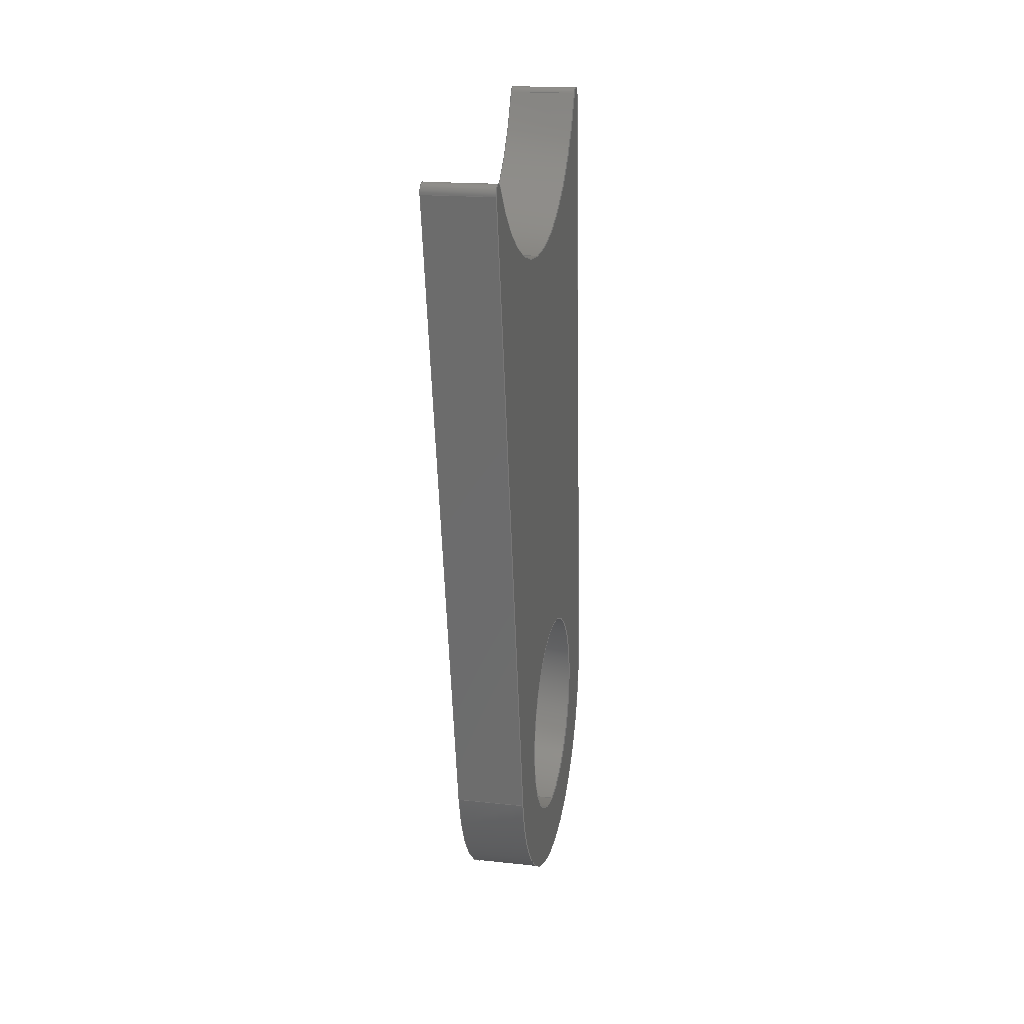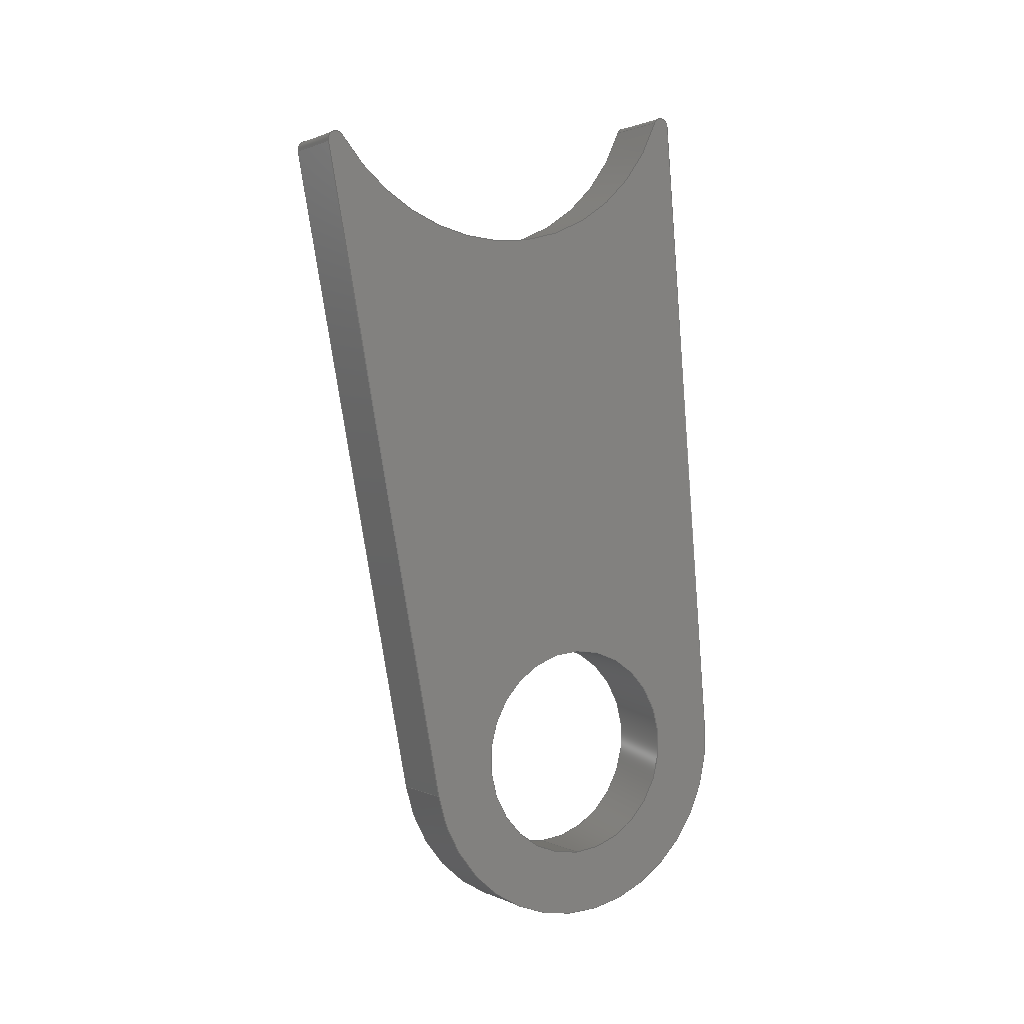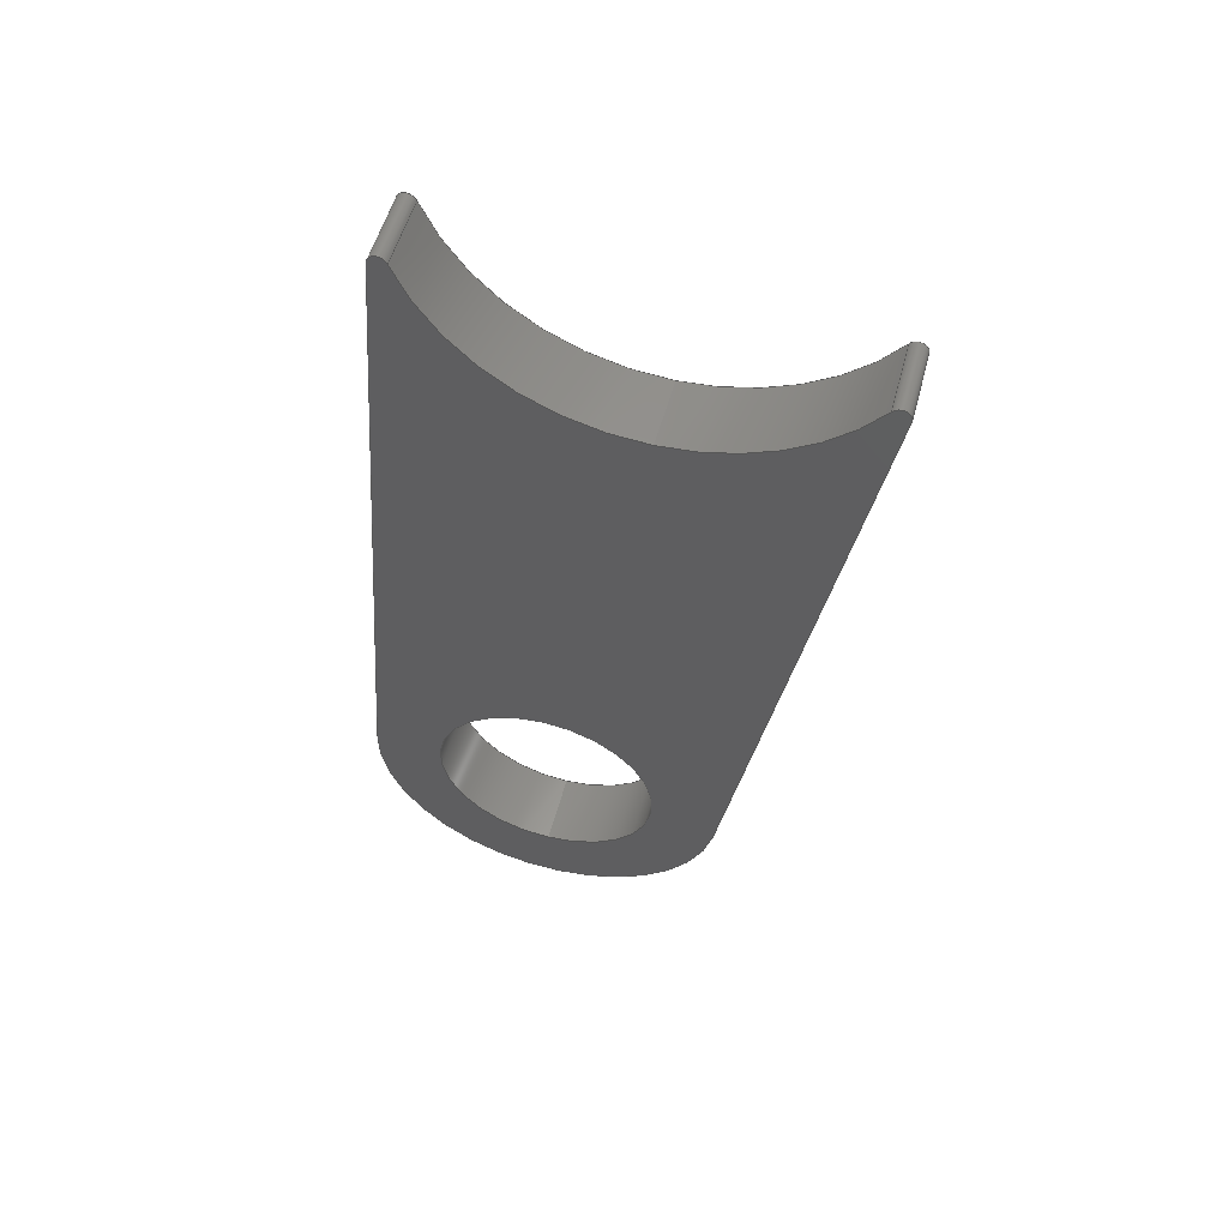
<metadata>
{"format":"iges","ext":"igs","renderer":"f3d","projection":"perspective","resolution":1024,"background":"white","views":[{"elev":17.9,"azim":11.8,"up":"+Y"},{"elev":1.3,"azim":58.1,"up":"+Y"},{"elev":54.1,"azim":-75.0,"up":"+Y"}]}
</metadata>
<code>
START RECORD GO HERE.
1H,,1H;,20HCNEXT - IGES PRODUCT,27H20M_EN_R (Chape_Moteur).igs,44HIBM CA
TIA IGES - CATIA Version 5 Release 19 ,27HCATIA Version 5 Release 19 ,
32,75,6,75,15,25HEN_16002 (Chape_Moteur_2),1,2,2HMM,1000,1,15H201912
17.14,0.001,1e+04,8HCalixthe,14HMACHINEDECALOU,11,0,15H2.019e+07
1152,;
     116       1       0       0   10000       0       0       000000001
     116       0       0       1       0                Point0.1        0
     406       2       0       0       0       0       0       000010201
     406       0       0       1      15                               0
     110       3       0       0       0       0       0       001010001
     110       0       0       2       0                               0
     110       5       0       0       0       0       0       001010001
     110       0       0       2       0                               0
     120       7       0       0       0       0       0       001010001
     120       0       0       1       0                               0
     110       8       0       0       0       0       0       001010001
     110       0       0       2       0                               0
     124      10       0       0       0       0       0       001020201
     124       0       0       2       0                               0
     100      12       0       0       0       0      13       001010001
     100       0       0       1       0                               0
     110      13       0       0       0       0       0       001010001
     110       0       0       2       0                               0
     124      15       0       0       0       0       0       001020201
     124       0       0       2       0                               0
     100      17       0       0       0       0      19       001010001
     100       0       0       1       0                               0
     102      18       0       0       0       0       0       001010001
     102       0       0       1       0                               0
     142      19       0       0       0       0       0       001010001
     142       0       0       1       0                               0
     144      20       0       0   10000       0       0       000000000
     144       0       0       1       0                               0
     110      21       0       0       0       0       0       001010001
     110       0       0       2       0                               0
     110      23       0       0       0       0       0       001010001
     110       0       0       2       0                               0
     120      25       0       0       0       0       0       001010001
     120       0       0       1       0                               0
     124      26       0       0       0       0       0       001020201
     124       0       0       2       0                               0
     100      28       0       0       0       0      35       001010001
     100       0       0       1       0                               0
     110      29       0       0       0       0       0       001010001
     110       0       0       2       0                               0
     124      31       0       0       0       0       0       001020201
     124       0       0       2       0                               0
     100      33       0       0       0       0      41       001010001
     100       0       0       1       0                               0
     110      34       0       0       0       0       0       001010001
     110       0       0       2       0                               0
     102      36       0       0       0       0       0       001010001
     102       0       0       1       0                               0
     142      37       0       0       0       0       0       001010001
     142       0       0       1       0                               0
     144      38       0       0   10000       0       0       000000000
     144       0       0       1       0                               0
     110      39       0       0       0       0       0       001010001
     110       0       0       2       0                               0
     110      41       0       0       0       0       0       001010001
     110       0       0       2       0                               0
     120      43       0       0       0       0       0       001010001
     120       0       0       1       0                               0
     124      44       0       0       0       0       0       001020201
     124       0       0       2       0                               0
     100      46       0       0       0       0      59       001010001
     100       0       0       1       0                               0
     110      47       0       0       0       0       0       001010001
     110       0       0       2       0                               0
     124      49       0       0       0       0       0       001020201
     124       0       0       2       0                               0
     100      51       0       0       0       0      65       001010001
     100       0       0       1       0                               0
     110      52       0       0       0       0       0       001010001
     110       0       0       2       0                               0
     102      54       0       0       0       0       0       001010001
     102       0       0       1       0                               0
     142      55       0       0       0       0       0       001010001
     142       0       0       1       0                               0
     144      56       0       0   10000       0       0       000000000
     144       0       0       1       0                               0
     108      57       0       0       0       0       0       001010001
     108       0       0       2       0                               0
     110      59       0       0       0       0       0       001010001
     110       0       0       2       0                               0
     110      61       0       0       0       0       0       001010001
     110       0       0       2       0                               0
     110      63       0       0       0       0       0       001010001
     110       0       0       2       0                               0
     110      65       0       0       0       0       0       001010001
     110       0       0       2       0                               0
     102      67       0       0       0       0       0       001010001
     102       0       0       1       0                               0
     142      68       0       0       0       0       0       001010001
     142       0       0       1       0                               0
     144      69       0       0   10000       0       0       000000000
     144       0       0       1       0                               0
     110      70       0       0       0       0       0       001010001
     110       0       0       1       0                               0
     110      71       0       0       0       0       0       001010001
     110       0       0       2       0                               0
     120      73       0       0       0       0       0       001010001
     120       0       0       1       0                               0
     124      74       0       0       0       0       0       001020201
     124       0       0       2       0                               0
     100      76       0       0       0       0      99       001010001
     100       0       0       1       0                               0
     110      77       0       0       0       0       0       001010001
     110       0       0       2       0                               0
     124      79       0       0       0       0       0       001020201
     124       0       0       2       0                               0
     100      81       0       0       0       0     105       001010001
     100       0       0       1       0                               0
     110      82       0       0       0       0       0       001010001
     110       0       0       2       0                               0
     102      84       0       0       0       0       0       001010001
     102       0       0       1       0                               0
     142      85       0       0       0       0       0       001010001
     142       0       0       1       0                               0
     144      86       0       0   10000       0       0       000000000
     144       0       0       1       0                               0
     110      87       0       0       0       0       0       001010001
     110       0       0       2       0                               0
     110      89       0       0       0       0       0       001010001
     110       0       0       2       0                               0
     120      91       0       0       0       0       0       001010001
     120       0       0       1       0                               0
     110      92       0       0       0       0       0       001010001
     110       0       0       2       0                               0
     124      94       0       0       0       0       0       001020201
     124       0       0       2       0                               0
     100      96       0       0       0       0     125       001010001
     100       0       0       1       0                               0
     110      97       0       0       0       0       0       001010001
     110       0       0       2       0                               0
     124      99       0       0       0       0       0       001020201
     124       0       0       2       0                               0
     100     101       0       0       0       0     131       001010001
     100       0       0       1       0                               0
     102     102       0       0       0       0       0       001010001
     102       0       0       1       0                               0
     142     103       0       0       0       0       0       001010001
     142       0       0       1       0                               0
     144     104       0       0   10000       0       0       000000000
     144       0       0       1       0                               0
     108     105       0       0       0       0       0       001010001
     108       0       0       2       0                               0
     110     107       0       0       0       0       0       001010001
     110       0       0       2       0                               0
     110     109       0       0       0       0       0       001010001
     110       0       0       2       0                               0
     110     111       0       0       0       0       0       001010001
     110       0       0       2       0                               0
     110     113       0       0       0       0       0       001010001
     110       0       0       2       0                               0
     102     115       0       0       0       0       0       001010001
     102       0       0       1       0                               0
     142     116       0       0       0       0       0       001010001
     142       0       0       1       0                               0
     144     117       0       0   10000       0       0       000000000
     144       0       0       1       0                               0
     110     118       0       0       0       0       0       001010001
     110       0       0       1       0                               0
     110     119       0       0       0       0       0       001010001
     110       0       0       2       0                               0
     120     121       0       0       0       0       0       001010001
     120       0       0       1       0                               0
     124     122       0       0       0       0       0       001020201
     124       0       0       2       0                               0
     100     124       0       0       0       0     163       001010001
     100       0       0       1       0                               0
     110     125       0       0       0       0       0       001010001
     110       0       0       2       0                               0
     124     127       0       0       0       0       0       001020201
     124       0       0       2       0                               0
     100     129       0       0       0       0     169       001010001
     100       0       0       1       0                               0
     110     130       0       0       0       0       0       001010001
     110       0       0       2       0                               0
     102     132       0       0       0       0       0       001010001
     102       0       0       1       0                               0
     142     133       0       0       0       0       0       001010001
     142       0       0       1       0                               0
     144     134       0       0   10000       0       0       000000000
     144       0       0       1       0                               0
     108     135       0       0       0       0       0       001010001
     108       0       0       1       0                               0
     124     136       0       0       0       0       0       001020201
     124       0       0       3       0                               0
     100     139       0       0       0       0     183       001010001
     100       0       0       1       0                               0
     124     140       0       0       0       0       0       001020201
     124       0       0       2       0                               0
     100     142       0       0       0       0     187       001010001
     100       0       0       1       0                               0
     124     143       0       0       0       0       0       001020201
     124       0       0       2       0                               0
     100     145       0       0       0       0     191       001010001
     100       0       0       1       0                               0
     110     146       0       0       0       0       0       001010001
     110       0       0       2       0                               0
     124     148       0       0       0       0       0       001020201
     124       0       0       2       0                               0
     100     150       0       0       0       0     197       001010001
     100       0       0       1       0                               0
     110     151       0       0       0       0       0       001010001
     110       0       0       2       0                               0
     124     153       0       0       0       0       0       001020201
     124       0       0       2       0                               0
     100     155       0       0       0       0     203       001010001
     100       0       0       1       0                               0
     102     156       0       0       0       0       0       001010001
     102       0       0       1       0                               0
     142     157       0       0       0       0       0       001010001
     142       0       0       1       0                               0
     124     158       0       0       0       0       0       001020201
     124       0       0       2       0                               0
     100     160       0       0       0       0     211       001010001
     100       0       0       1       0                               0
     124     161       0       0       0       0       0       001020201
     124       0       0       2       0                               0
     100     163       0       0       0       0     215       001010001
     100       0       0       1       0                               0
     102     164       0       0       0       0       0       001010001
     102       0       0       1       0                               0
     142     165       0       0       0       0       0       001010001
     142       0       0       1       0                               0
     144     166       0       0   10000       0       0       000000000
     144       0       0       1       0                               0
     108     167       0       0       0       0       0       001010001
     108       0       0       1       0                               0
     124     168       0       0       0       0       0       001020201
     124       0       0       2       0                               0
     100     170       0       0       0       0     227       001010001
     100       0       0       1       0                               0
     110     171       0       0       0       0       0       001010001
     110       0       0       2       0                               0
     124     173       0       0       0       0       0       001020201
     124       0       0       2       0                               0
     100     175       0       0       0       0     233       001010001
     100       0       0       1       0                               0
     110     176       0       0       0       0       0       001010001
     110       0       0       2       0                               0
     124     178       0       0       0       0       0       001020201
     124       0       0       2       0                               0
     100     180       0       0       0       0     239       001010001
     100       0       0       1       0                               0
     124     181       0       0       0       0       0       001020201
     124       0       0       2       0                               0
     100     183       0       0       0       0     243       001010001
     100       0       0       1       0                               0
     124     184       0       0       0       0       0       001020201
     124       0       0       3       0                               0
     100     187       0       0       0       0     247       001010001
     100       0       0       1       0                               0
     102     188       0       0       0       0       0       001010001
     102       0       0       1       0                               0
     142     189       0       0       0       0       0       001010001
     142       0       0       1       0                               0
     124     190       0       0       0       0       0       001020201
     124       0       0       2       0                               0
     100     192       0       0       0       0     255       001010001
     100       0       0       1       0                               0
     124     193       0       0       0       0       0       001020201
     124       0       0       2       0                               0
     100     195       0       0       0       0     259       001010001
     100       0       0       1       0                               0
     102     196       0       0       0       0       0       001010001
     102       0       0       1       0                               0
     142     197       0       0       0       0       0       001010001
     142       0       0       1       0                               0
     144     198       0       0   10000       0       0       000000000
     144       0       0       1       0                               0
     110     199       0       0       0       0       0       001010001
     110       0       0       2       0                               0
     110     201       0       0       0       0       0       001010001
     110       0       0       2       0                               0
     120     203       0       0       0       0       0       001010001
     120       0       0       1       0                               0
     110     204       0       0       0       0       0       001010001
     110       0       0       2       0                               0
     124     206       0       0       0       0       0       001020201
     124       0       0       2       0                               0
     100     208       0       0       0       0     277       001010001
     100       0       0       1       0                               0
     110     209       0       0       0       0       0       001010001
     110       0       0       2       0                               0
     124     211       0       0       0       0       0       001020201
     124       0       0       2       0                               0
     100     213       0       0       0       0     283       001010001
     100       0       0       1       0                               0
     102     214       0       0       0       0       0       001010001
     102       0       0       1       0                               0
     142     215       0       0       0       0       0       001010001
     142       0       0       1       0                               0
     144     216       0       0   10000       0       0       000000000
     144       0       0       1       0                               0
116,196,-43.65,-5.857,0,0,0;                             1
406,1,15HCorps principal,0,0;                                          3
110,194,-43.65,-5.857,195,-43.65,                5
-5.857,0,0;                                                      5
110,192,-45.49,3.971,196,-45.49,                 7
3.971,0,0;                                                       7
120,5,7,0,6.283,0,0;                                           9
110,192,-45.49,3.971,196,-45.49,                11
3.971,0,0;                                                      11
124,0,0,1,196,-0.1847,-0.9828,0,                13
-43.65,0.9828,-0.1847,0,-5.857,0,0;         13
100,0,0,0,10,0,-9.945,1.045,0,0;                15
110,196,-42.84,-15.82,192,-42.84,                 17
-15.82,0,0;                                                     17
124,0,0,-1,192,0.08094,-0.9967,0,               19
-43.65,-0.9967,-0.08094,0,-5.857,0,0;       19
100,0,0,0,10,0,-9.945,1.045,0,0;                21
102,4,11,15,17,21,0,0;                                                23
142,0,9,0,23,2,0,0;                                                   25
144,9,1,0,25,0,1,3;                                                   27
110,194,-43.65,-5.857,195,-43.65,               29
-5.857,0,0;                                                     29
110,192,-49.9,-5.857,196,-49.9,               31
-5.857,0,0;                                                     31
120,29,31,0,6.283,0,0;                                        33
124,0,0,1,192,-1,-1.421e-16,0,-43.65,        35
1.421e-16,-1,0,-5.857,0,0;                           35
100,0,0,0,6.25,0,-6.25,-8.882e-16,0,0;                 37
110,192,-37.4,-5.857,196,-37.4,               39
-5.857,0,0;                                                     39
124,0,0,-1,196,1,0,0,-43.65,0,-1,0,         41
-5.857,0,0;                                                     41
100,0,0,0,6.25,0,-6.25,-8.882e-16,0,0;                 43
110,196,-49.9,-5.857,192,-49.9,               45
-5.857,0,0;                                                     45
102,4,37,39,43,45,0,0;                                                47
142,0,33,0,47,2,0,0;                                                  49
144,33,1,0,49,0,1,3;                                                  51
110,194,-43.65,-5.857,195,-43.65,               53
-5.857,0,0;                                                     53
110,192,-37.4,-5.857,196,-37.4,               55
-5.857,0,0;                                                     55
120,53,55,0,6.283,0,0;                                        57
124,0,0,1,192,1,0,0,-43.65,0,1,0,           59
-5.857,0,0;                                                     59
100,0,0,0,6.25,0,-6.25,8.882e-16,0,0;                  61
110,192,-49.9,-5.857,196,-49.9,               63
-5.857,0,0;                                                     63
124,0,0,-1,196,-1,1.421e-16,0,-43.65,        65
1.421e-16,1,0,-5.857,0,0;                            65
100,0,0,0,6.25,0,-6.25,8.882e-16,0,0;                  67
110,196,-37.4,-5.857,192,-37.4,               69
-5.857,0,0;                                                     69
102,4,61,63,67,69,0,0;                                                71
142,0,57,0,71,2,0,0;                                                  73
144,57,1,0,73,0,1,3;                                                  75
108,0,0.1847,-0.9828,-12.3,0,196,              77
-1.639,12.21,1,0,0;                                     77
110,196,-7.624,11.09,196,-45.49,                79
3.971,0,0;                                                      79
110,196,-45.49,3.971,192,-45.49,                81
3.971,0,0;                                                      81
110,192,-45.49,3.971,192,-7.624,                83
11.09,0,0;                                                      83
110,192,-7.624,11.09,196,-7.624,                85
11.09,0,0;                                                      85
102,4,79,81,83,85,0,0;                                                87
142,0,77,0,87,2,0,0;                                                  89
144,77,1,0,89,0,1,3;                                                  91
110,196,0,0,197,0,0,0,0;                                  93
110,192,-7.242,10.19,196,-7.242,                95
10.19,0,0;                                                      95
120,93,95,0,6.283,0,0;                                        97
124,0,0,1,192,-0.5793,-0.8151,0,0,             99
0.8151,-0.5793,0,0,0,0;                                99
100,0,0,0,12.5,0,7.242,10.19,0,0;                101
110,192,-12.5,1.531e-15,196,-12.5,1.531e-15,0,     103
0;                                                                   103
124,0,0,-1,196,-1,1.225e-16,0,0,                105
1.225e-16,1,0,0,0,0;                                    105
100,0,0,0,12.5,0,7.242,10.19,0,0;                107
110,196,-7.242,10.19,192,-7.242,               109
10.19,0,0;                                                     109
102,4,101,103,107,109,0,0;                                           111
142,0,97,0,111,2,0,0;                                                113
144,97,1,0,113,0,1,3;                                                115
110,194,-7.531,10.6,195,-7.531,               117
10.6,0,0;                                                     117
110,192,-7.242,10.19,196,-7.242,               119
10.19,0,0;                                                     119
120,117,119,0,6.283,0,0;                                     121
110,192,-7.242,10.19,196,-7.242,               123
10.19,0,0;                                                     123
124,0,0,1,196,0.5793,0.8151,0,-7.531,     125
-0.8151,0.5793,0,10.6,0,0;                       125
100,0,0,0,0.5,0,-0.454,0.2094,0,0;              127
110,196,-7.624,11.09,192,-7.624,               129
11.09,0,0;                                                     129
124,0,0,-1,192,-0.1847,0.9828,0,               131
-7.531,0.9828,0.1847,0,10.6,0,0;          131
100,0,0,0,0.5,0,-0.454,0.2094,0,0;              133
102,4,123,127,129,133,0,0;                                           135
142,0,121,0,135,2,0,0;                                               137
144,121,1,0,137,0,1,3;                                               139
108,0,0.08094,-0.9967,12.3,0,196,             141
1.639,-12.21,1,0,0;                                    141
110,196,-4.431,-12.71,192,-4.431,              143
-12.71,0,0;                                                    143
110,192,-4.431,-12.71,192,-42.84,               145
-15.82,0,0;                                                    145
110,192,-42.84,-15.82,196,-42.84,                147
-15.82,0,0;                                                    147
110,196,-42.84,-15.82,196,-4.431,               149
-12.71,0,0;                                                    149
102,4,143,145,147,149,0,0;                                           151
142,0,141,0,151,2,0,0;                                               153
144,141,1,0,153,0,1,3;                                               155
110,196,0,0,197,0,0,0,0;                                 157
110,192,-12.5,1.531e-15,196,-12.5,1.531e-15,0,     159
0;                                                                   159
120,157,159,0,6.283,0,0;                                     161
124,0,0,-1,196,-0.344,-0.939,0,0,           163
-0.939,0.344,0,0,0,0;                               163
100,0,0,0,12.5,0,4.3,11.74,0,0;                 165
110,196,-12.5,1.531e-15,192,-12.5,1.531e-15,0,     167
0;                                                                   167
124,0,0,1,192,-1,-1.225e-16,0,0,                169
1.225e-16,-1,0,0,0,0;                                   169
100,0,0,0,12.5,0,4.3,11.74,0,0;                 171
110,192,-4.3,-11.74,196,-4.3,               173
-11.74,0,0;                                                     173
102,4,165,167,171,173,0,0;                                           175
142,0,161,0,175,2,0,0;                                               177
144,161,1,0,177,0,1,3;                                               179
108,1,0,0,192,0,192,0,0,1,0,0;                       181
124,0,0,-1,192,-0.344,-0.939,0,               183
-1.066e-14,-0.939,0.344,0,                     183
-6.217e-15,0,0;                                               183
100,0,0,0,12.5,0,4.3,11.74,0,0;                 185
124,0,0,-1,192,-1,1.225e-16,0,                    187
1.776e-15,1.225e-16,1,0,0,0,0;                   187
100,0,0,0,12.5,0,7.242,10.19,0,0;                189
124,0,0,1,192,0.5793,0.8151,0,-7.531,     191
-0.8151,0.5793,0,10.6,0,0;                       191
100,0,0,0,0.5,0,-0.454,0.2094,0,0;              193
110,192,-7.624,11.09,192,-45.49,               195
3.971,0,0;                                                     195
124,0,0,1,192,-0.1847,-0.9828,0,               197
-43.65,0.9828,-0.1847,0,-5.857,0,0;        197
100,0,0,0,10,0,-9.945,1.045,0,0;               199
110,192,-42.84,-15.82,192,-4.431,               201
-12.71,0,0;                                                    201
124,0,0,1,192,0.08094,0.9967,0,                203
-4.472,-0.9967,0.08094,0,-12.21,0,0;       203
100,0,0,0,0.5,0,-0.454,0.2094,0,0;              205
102,7,185,189,193,195,199,201,205,0,0;                               207
142,0,181,0,207,2,0,0;                                               209
124,0,0,-1,192,1,0,0,-43.65,0,-1,0,        211
-5.857,0,0;                                                    211
100,0,0,0,6.25,0,-6.25,-8.882e-16,0,0;                213
124,0,0,-1,192,-1,1.421e-16,0,-43.65,       215
1.421e-16,1,0,-5.857,0,0;                           215
100,0,0,0,6.25,0,-6.25,8.882e-16,0,0;                 217
102,2,213,217,0,0;                                                   219
142,0,181,0,219,2,0,0;                                               221
144,181,1,1,209,221,0,1,3;                                           223
108,1,0,0,196,0,196,0,0,1,0,0;                       225
124,0,0,-1,196,0.344,0.939,0,                 227
-4.472,0.939,-0.344,0,-12.21,0,0;         227
100,0,0,0,0.5,0,-0.454,0.2094,0,0;              229
110,196,-4.431,-12.71,196,-42.84,               231
-15.82,0,0;                                                    231
124,0,0,-1,196,0.08094,-0.9967,0,              233
-43.65,-0.9967,-0.08094,0,-5.857,0,0;      233
100,0,0,0,10,0,-9.945,1.045,0,0;               235
110,196,-45.49,3.971,196,-7.624,               237
11.09,0,0;                                                     237
124,0,0,-1,196,-0.1847,0.9828,0,               239
-7.531,0.9828,0.1847,0,10.6,0,0;          239
100,0,0,0,0.5,0,-0.454,0.2094,0,0;              241
124,0,0,1,196,-0.5793,-0.8151,0,                243
1.776e-15,0.8151,-0.5793,0,0,0,0;              243
100,0,0,0,12.5,0,7.242,10.19,0,0;                245
124,0,0,1,196,-1,-6.198e-16,0,                    247
-1.066e-14,6.198e-16,-1,0,-6.217e-15,0,     247
0;                                                                   247
100,0,0,0,12.5,0,4.3,11.74,0,0;                 249
102,7,229,231,235,237,241,245,249,0,0;                               251
142,0,225,0,251,2,0,0;                                               253
124,0,0,1,196,1,0,0,-43.65,0,1,0,          255
-5.857,0,0;                                                    255
100,0,0,0,6.25,0,-6.25,8.882e-16,0,0;                 257
124,0,0,1,196,-1,-1.421e-16,0,-43.65,       259
1.421e-16,-1,0,-5.857,0,0;                          259
100,0,0,0,6.25,0,-6.25,-8.882e-16,0,0;                261
102,2,257,261,0,0;                                                   263
142,0,225,0,263,2,0,0;                                               265
144,225,1,1,253,265,0,1,3;                                           267
110,194,-4.472,-12.21,193,-4.472,              269
-12.21,0,0;                                                    269
110,196,-4.3,-11.74,192,-4.3,               271
-11.74,0,0;                                                     271
120,269,271,0,6.283,0,0;                                     273
110,192,-4.431,-12.71,196,-4.431,              275
-12.71,0,0;                                                    275
124,0,0,1,196,0.08094,0.9967,0,                277
-4.472,-0.9967,0.08094,0,-12.21,0,0;       277
100,0,0,0,0.5,0,-0.454,0.2094,0,0;              279
110,196,-4.3,-11.74,192,-4.3,               281
-11.74,0,0;                                                     281
124,0,0,-1,192,0.344,0.939,0,                 283
-4.472,0.939,-0.344,0,-12.21,0,0;         283
100,0,0,0,0.5,0,-0.454,0.2094,0,0;              285
102,4,275,279,281,285,0,0;                                           287
142,0,273,0,287,2,0,0;                                               289
144,273,1,0,289,0,1,3;                                               291
S      1G      5D    292P    216
</code>
